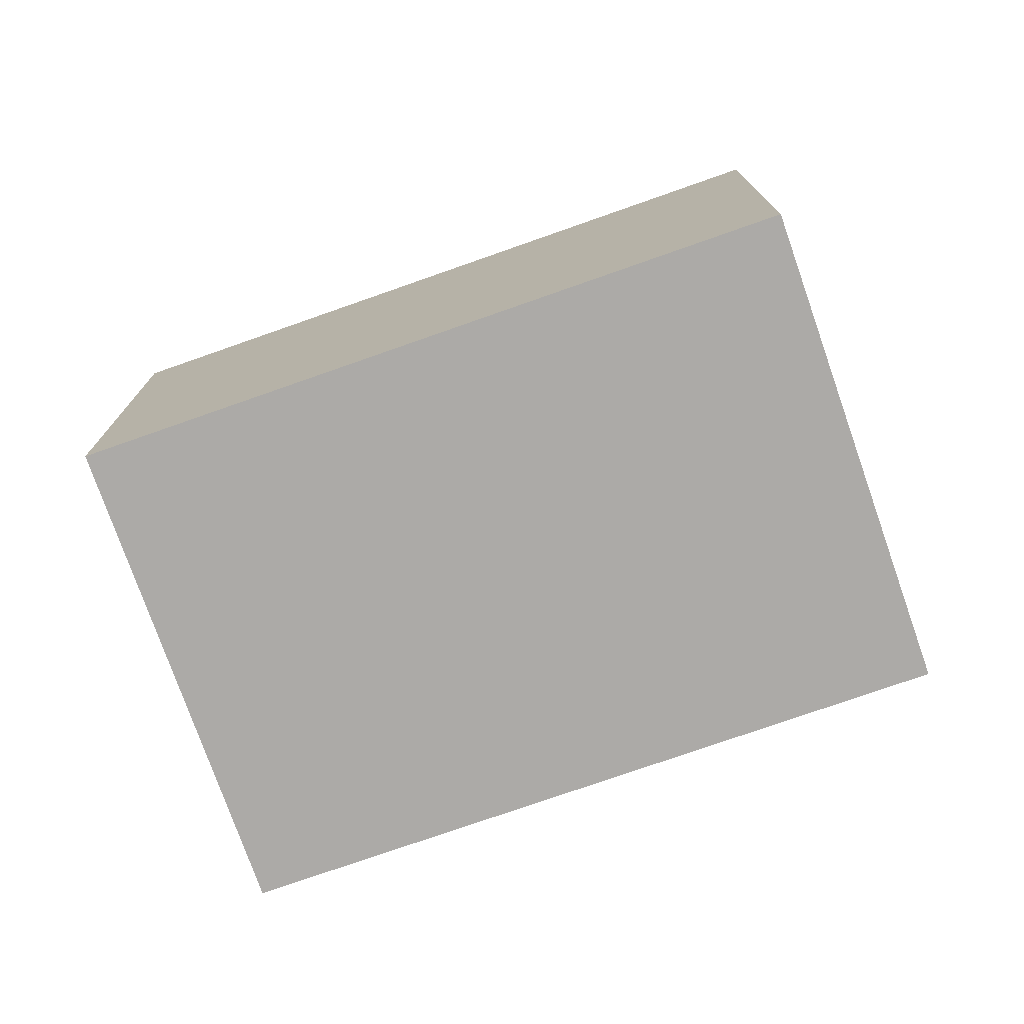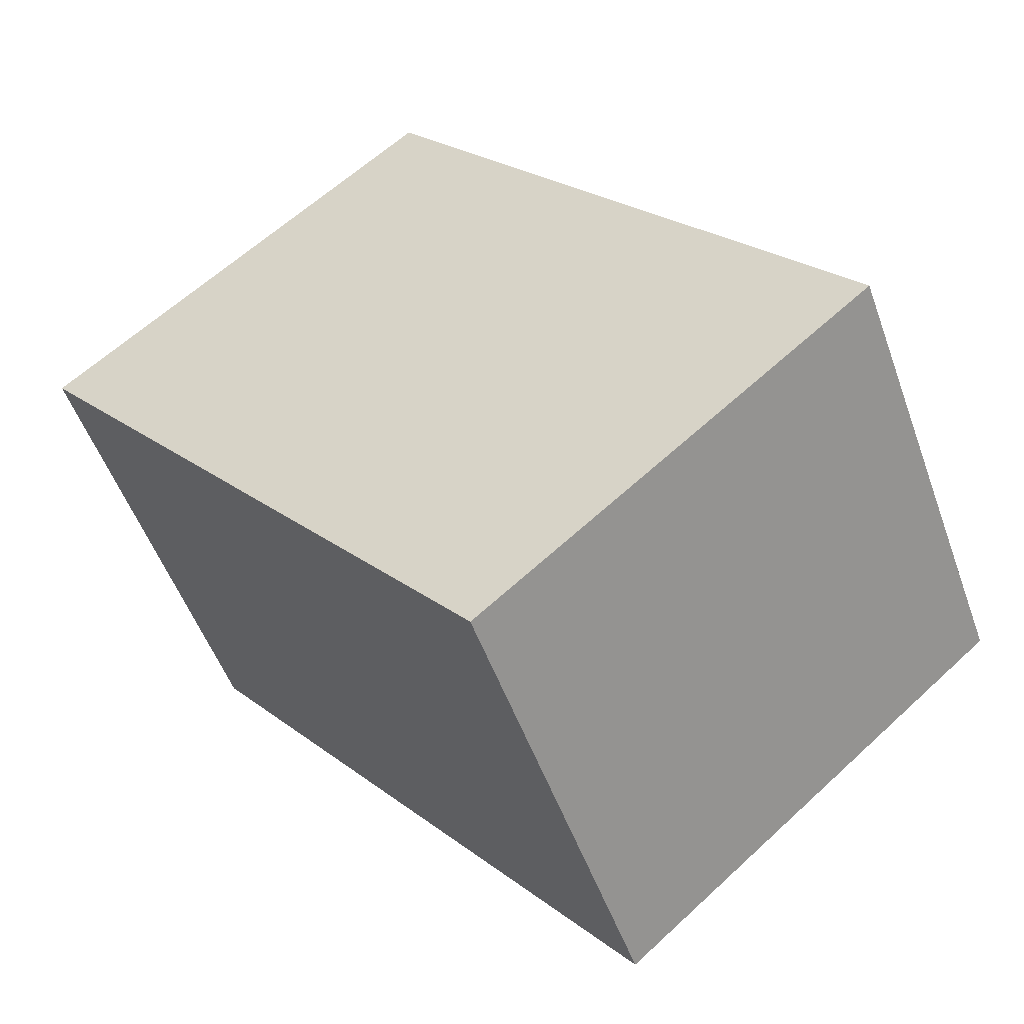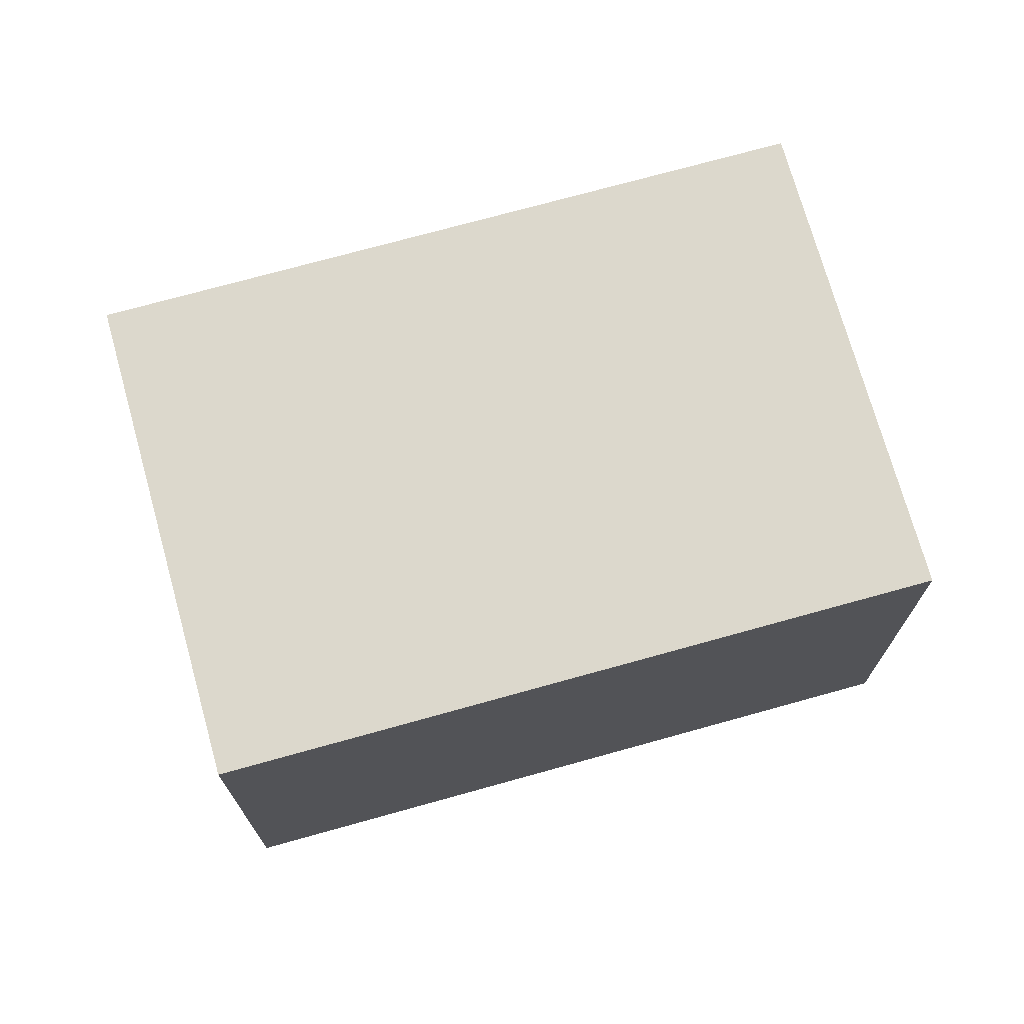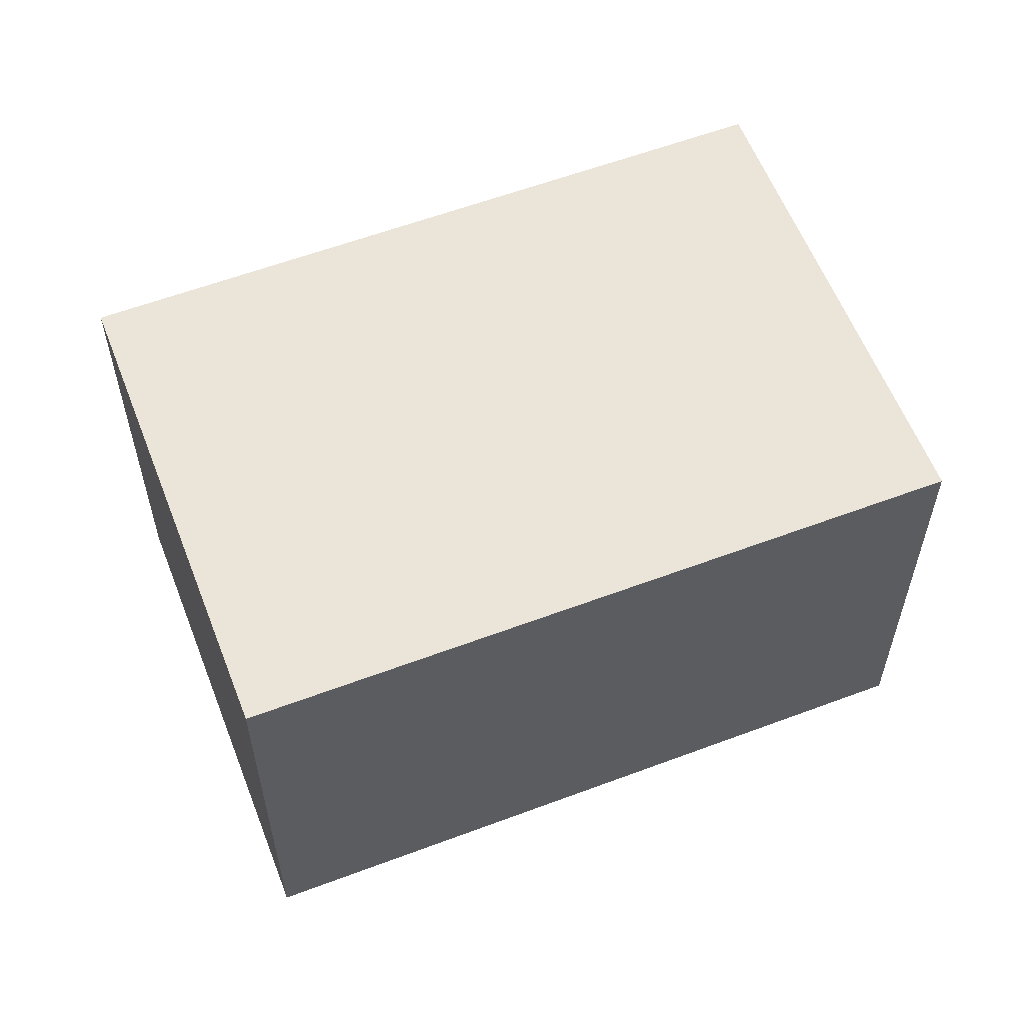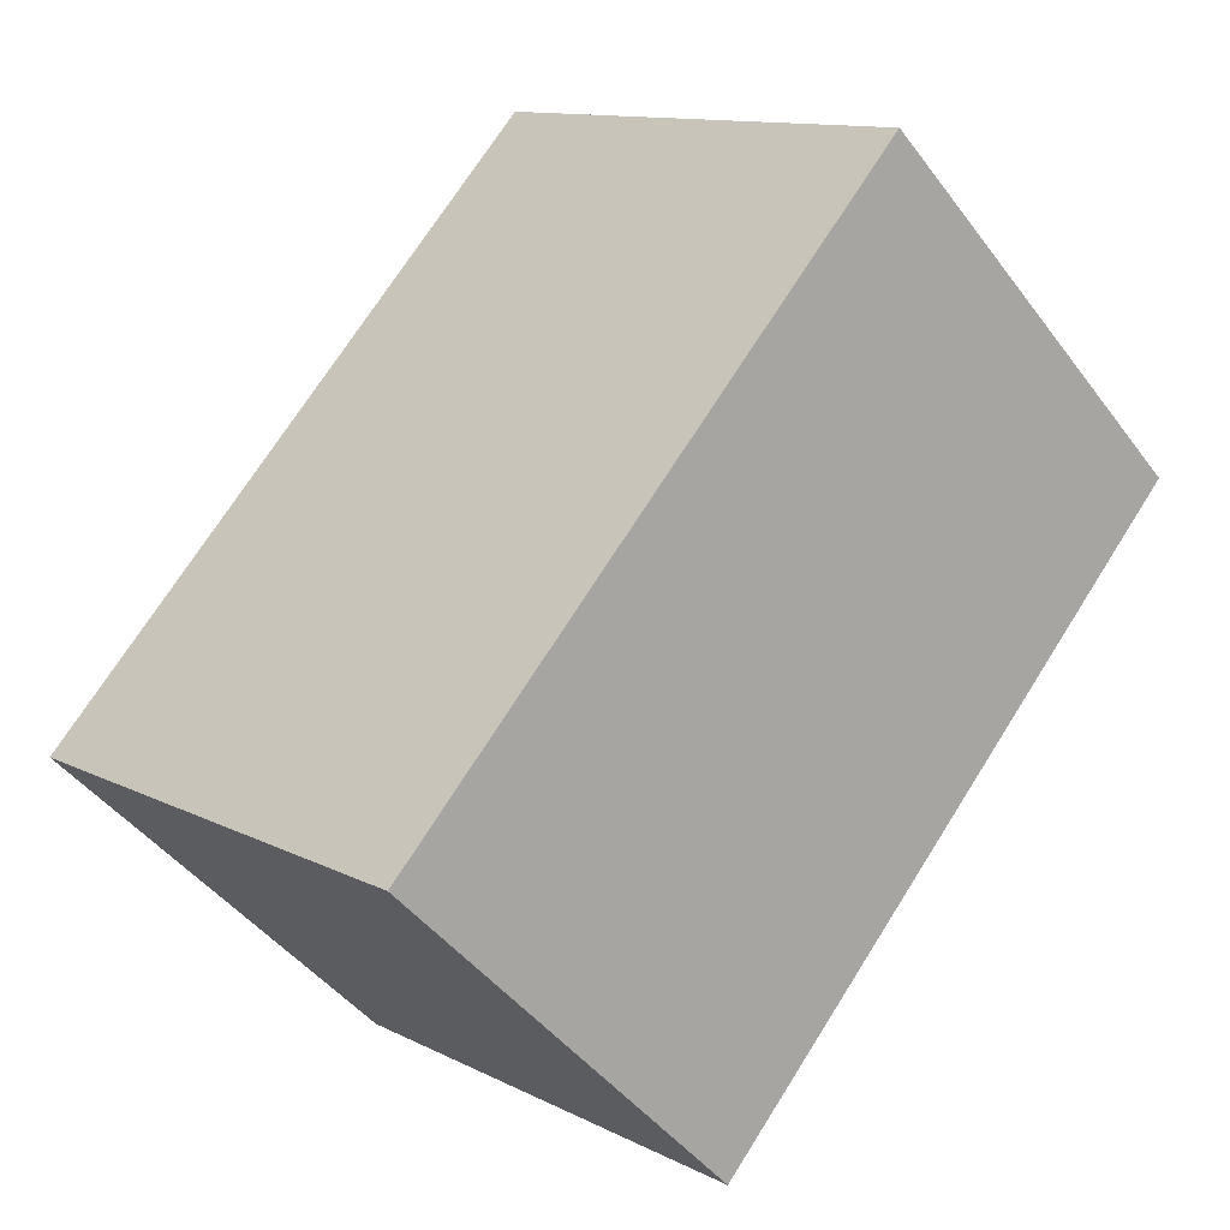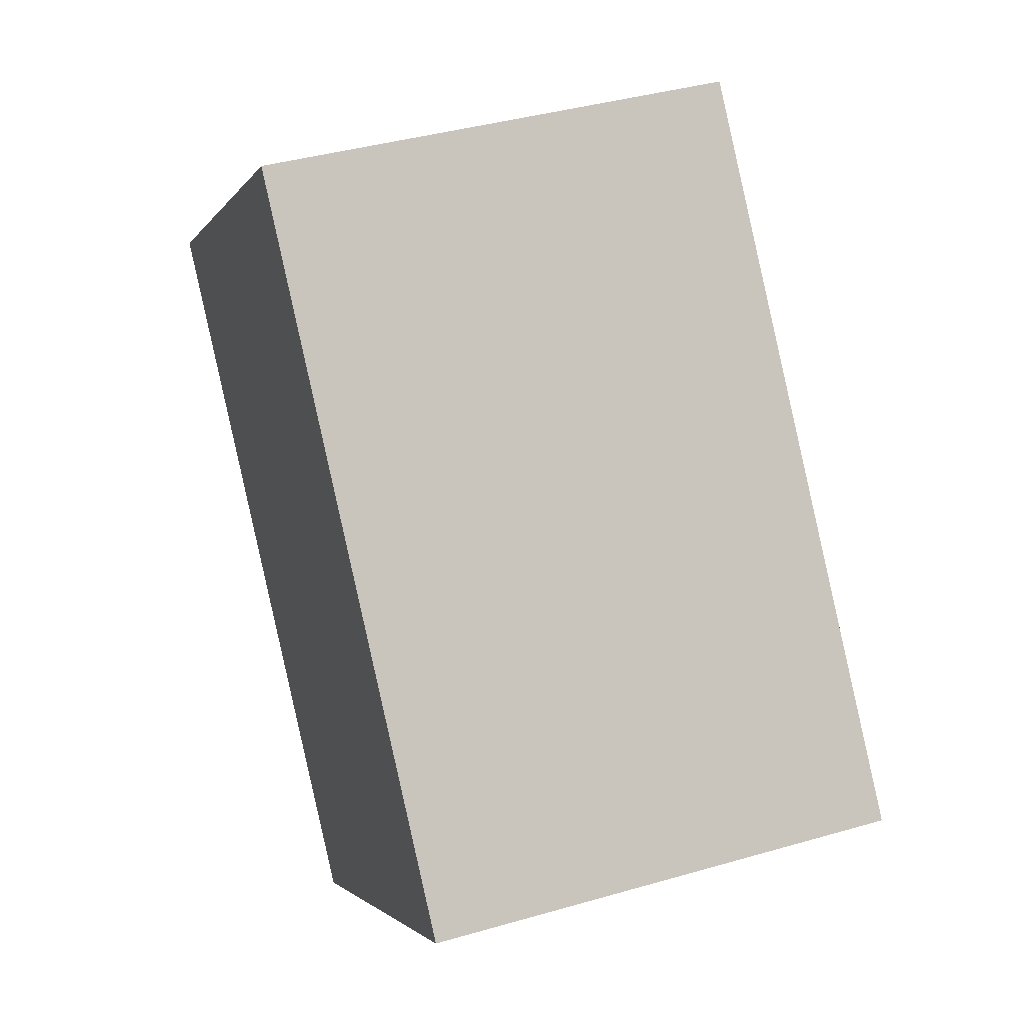
<metadata>
{"format":"obj","ext":"obj","renderer":"f3d","projection":"perspective","resolution":1024,"background":"white","views":[{"elev":-76.0,"azim":-110.6,"up":"+Y"},{"elev":-51.8,"azim":19.5,"up":"+Z"},{"elev":72.7,"azim":-145.5,"up":"+Y"},{"elev":59.0,"azim":-151.1,"up":"+Y"},{"elev":-44.5,"azim":-145.9,"up":"+Z"},{"elev":39.6,"azim":70.2,"up":"+Z"}]}
</metadata>
<code>
v  1.959 1.901 -2.339
v  1.597 1.901 1.336
v  3.555 1.901 -1.003
v  0 1.901 1.164e-16
v  3.555 6.142e-17 -1.003
v  1.959 1.432e-16 -2.339
v  0 0 0
v  1.597 -8.181e-17 1.336
g defaultobject
f 1 2 3
f 2 1 4
f 5 1 3
f 1 5 6
f 6 4 1
f 4 6 7
f 7 2 4
f 2 7 8
f 8 3 2
f 3 8 5
f 8 6 5
f 6 8 7

</code>
